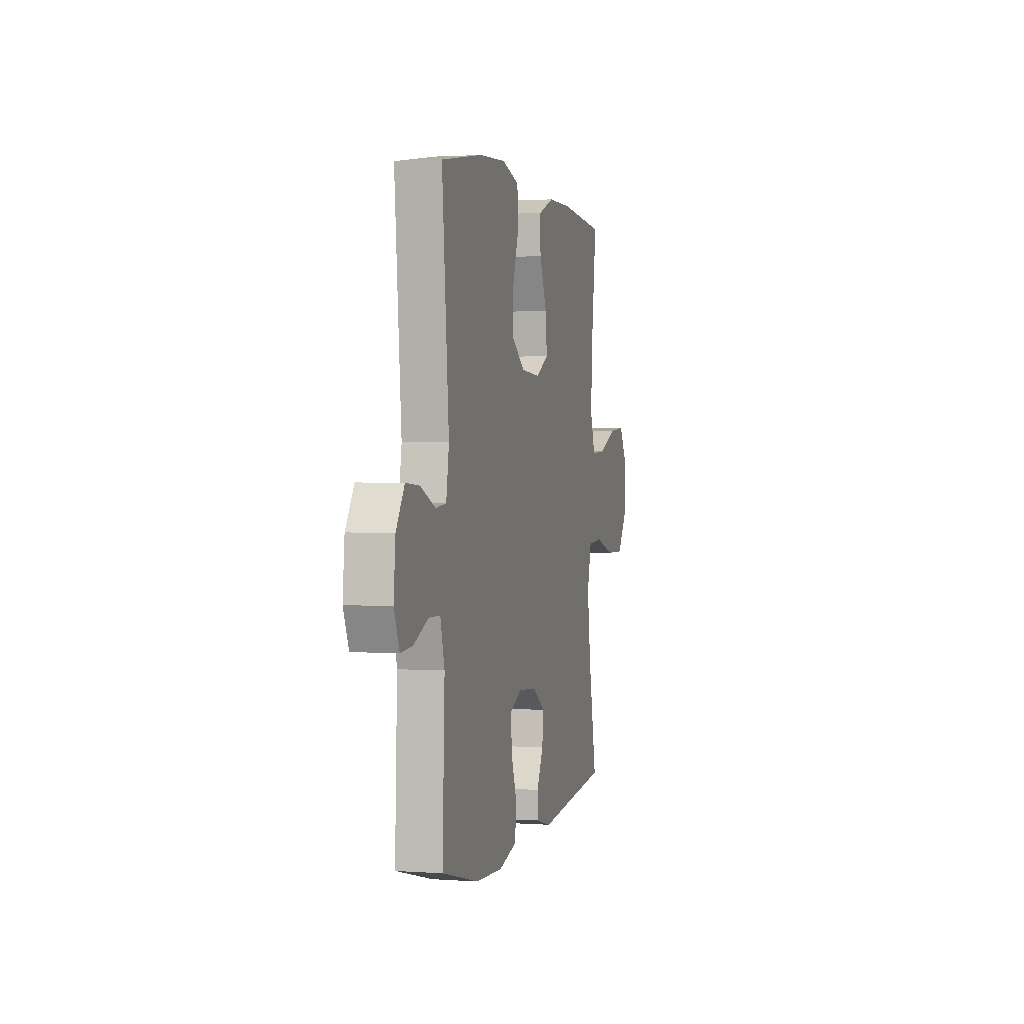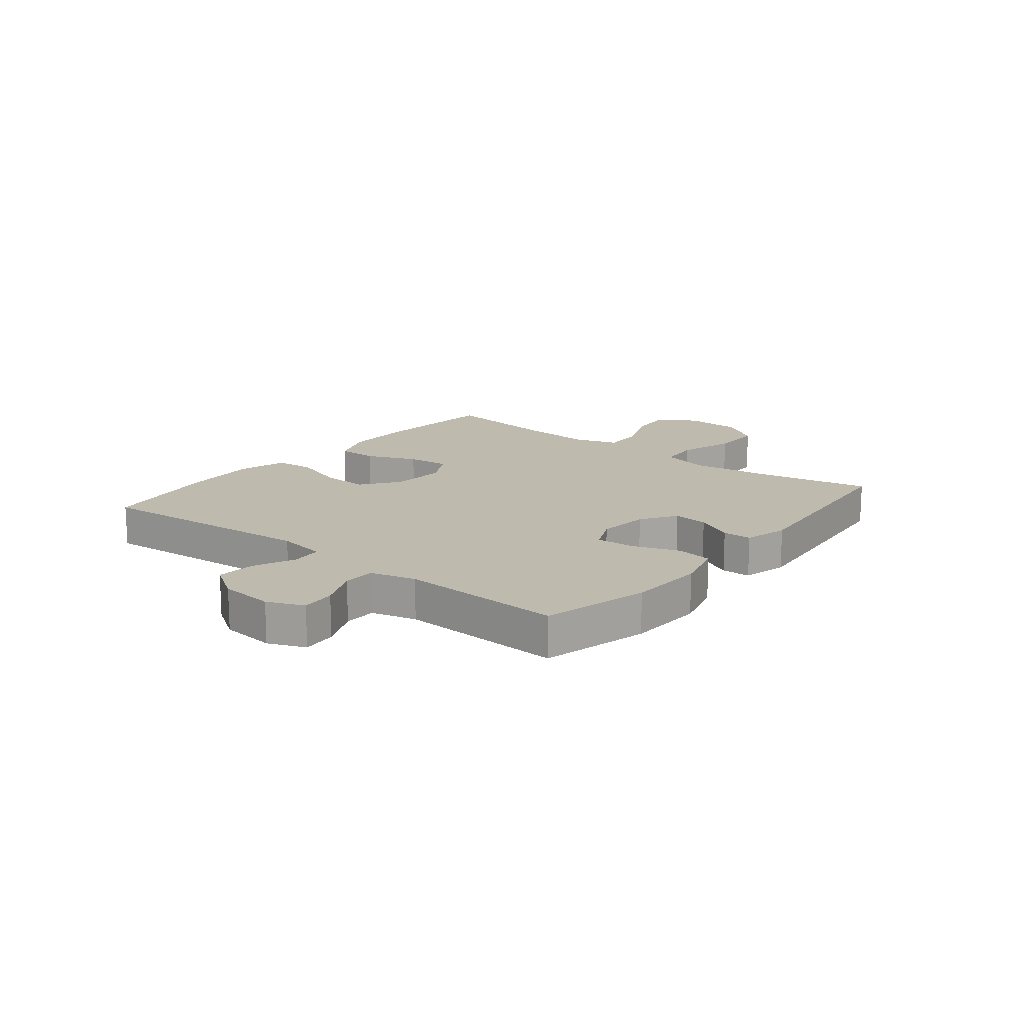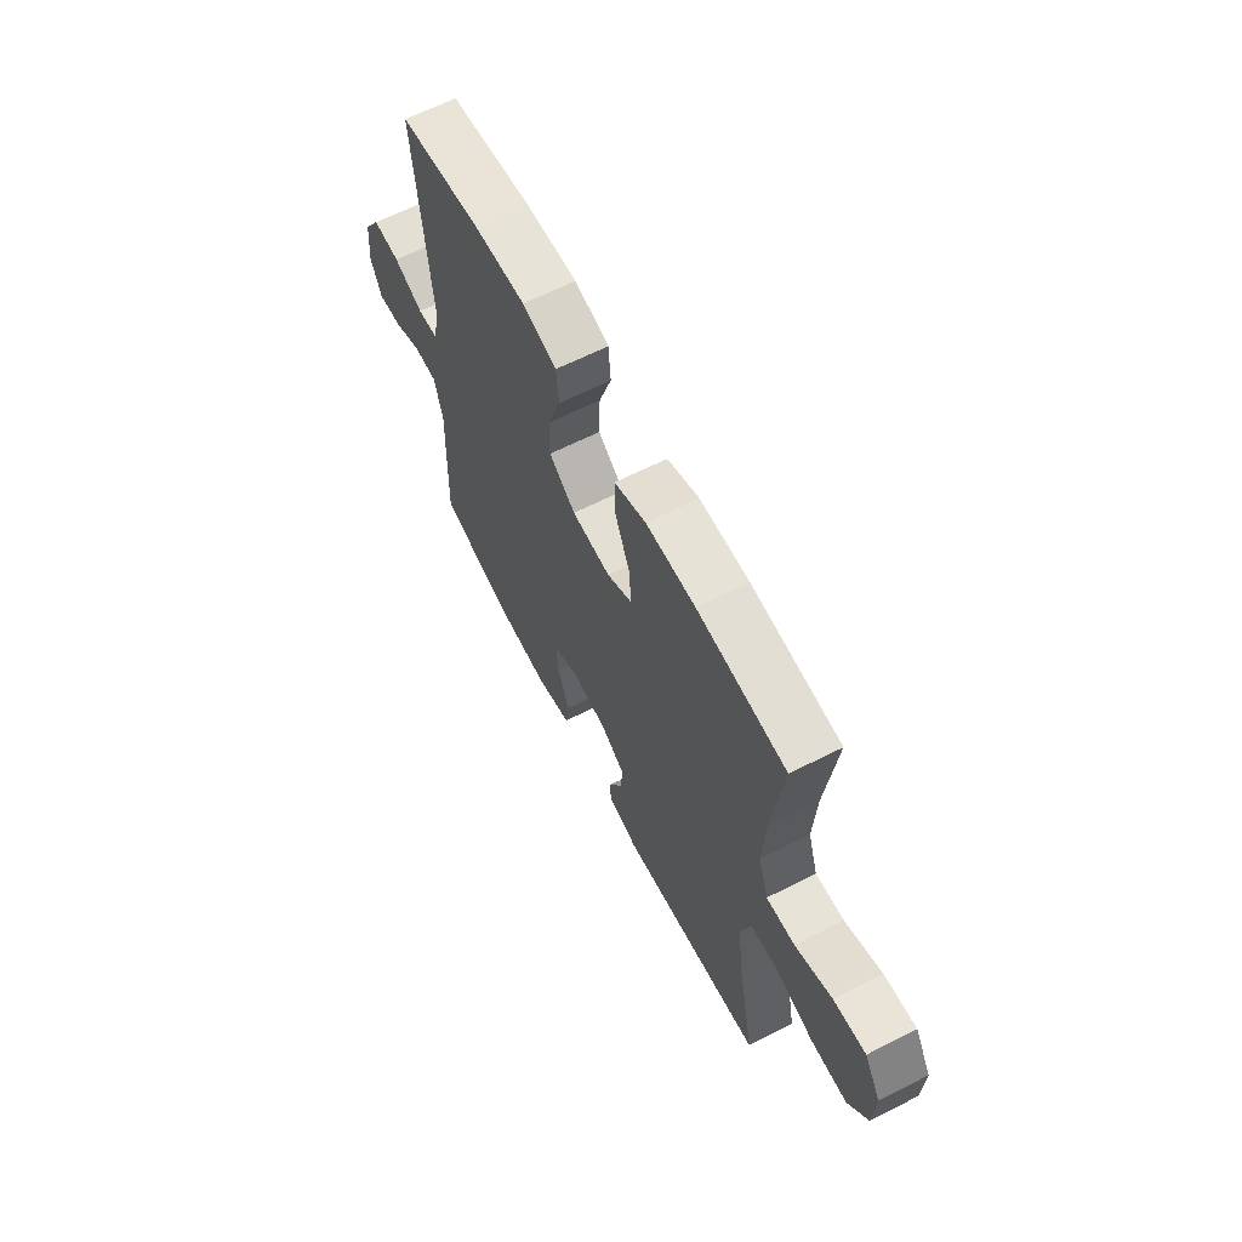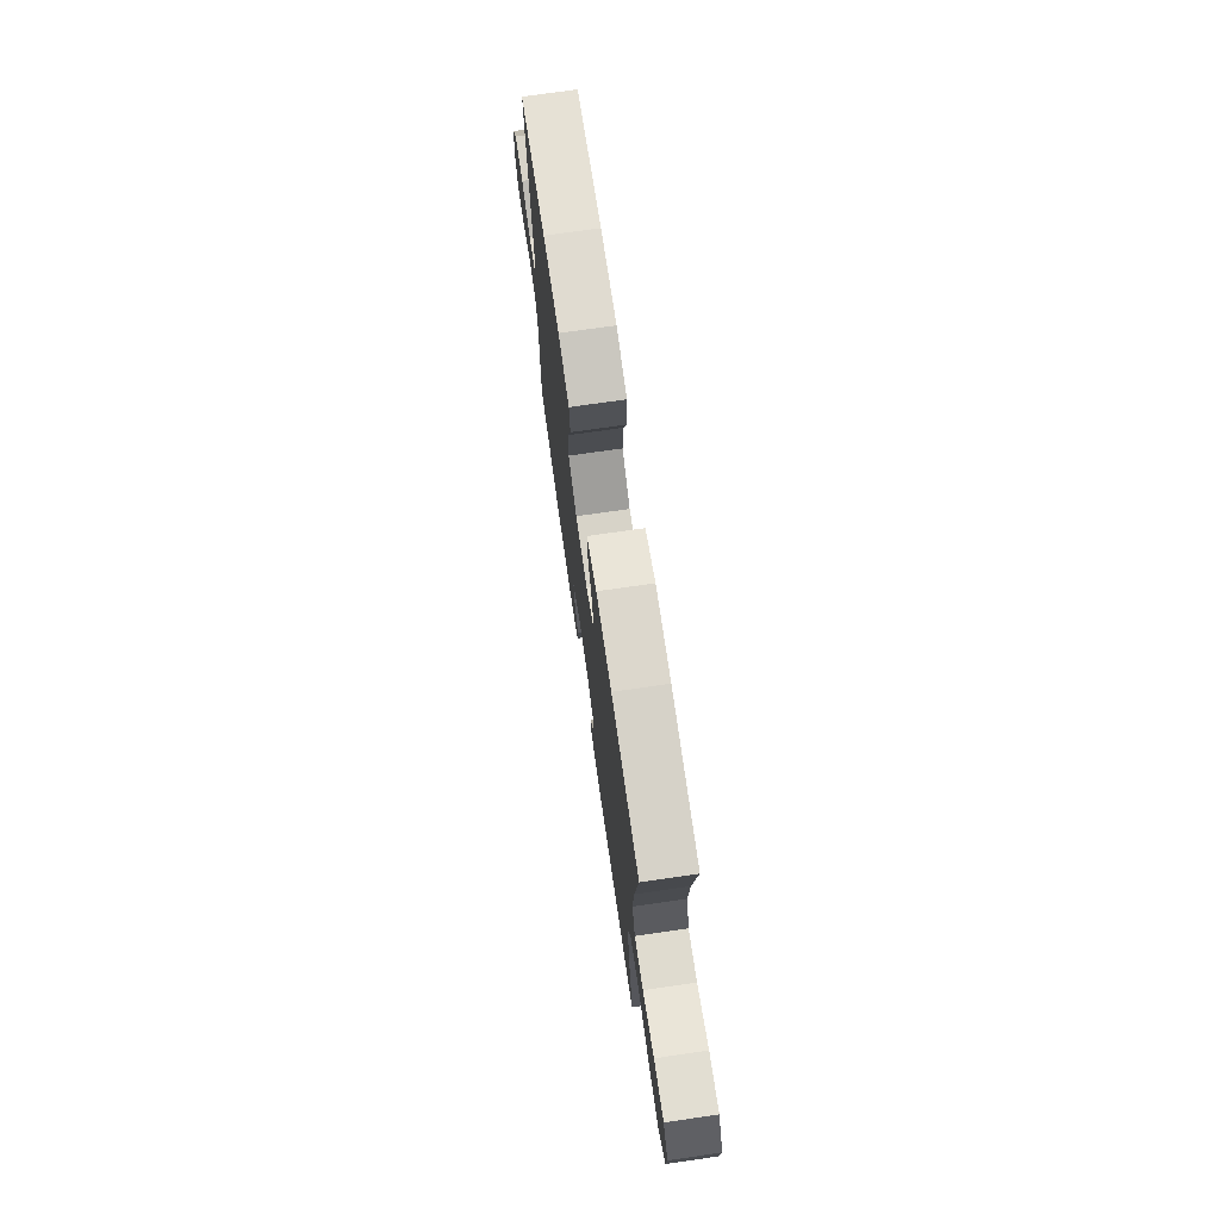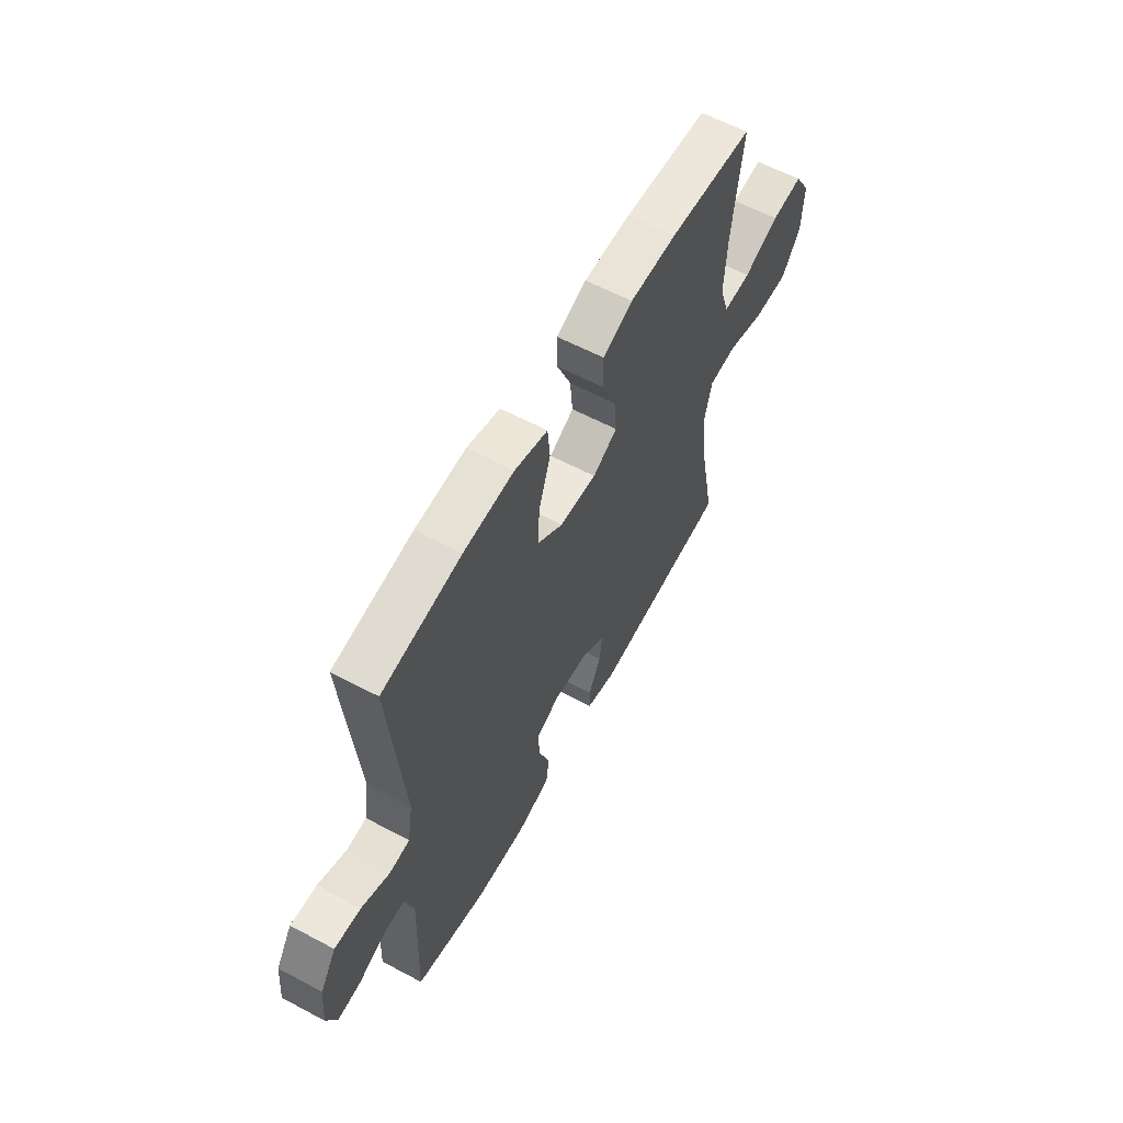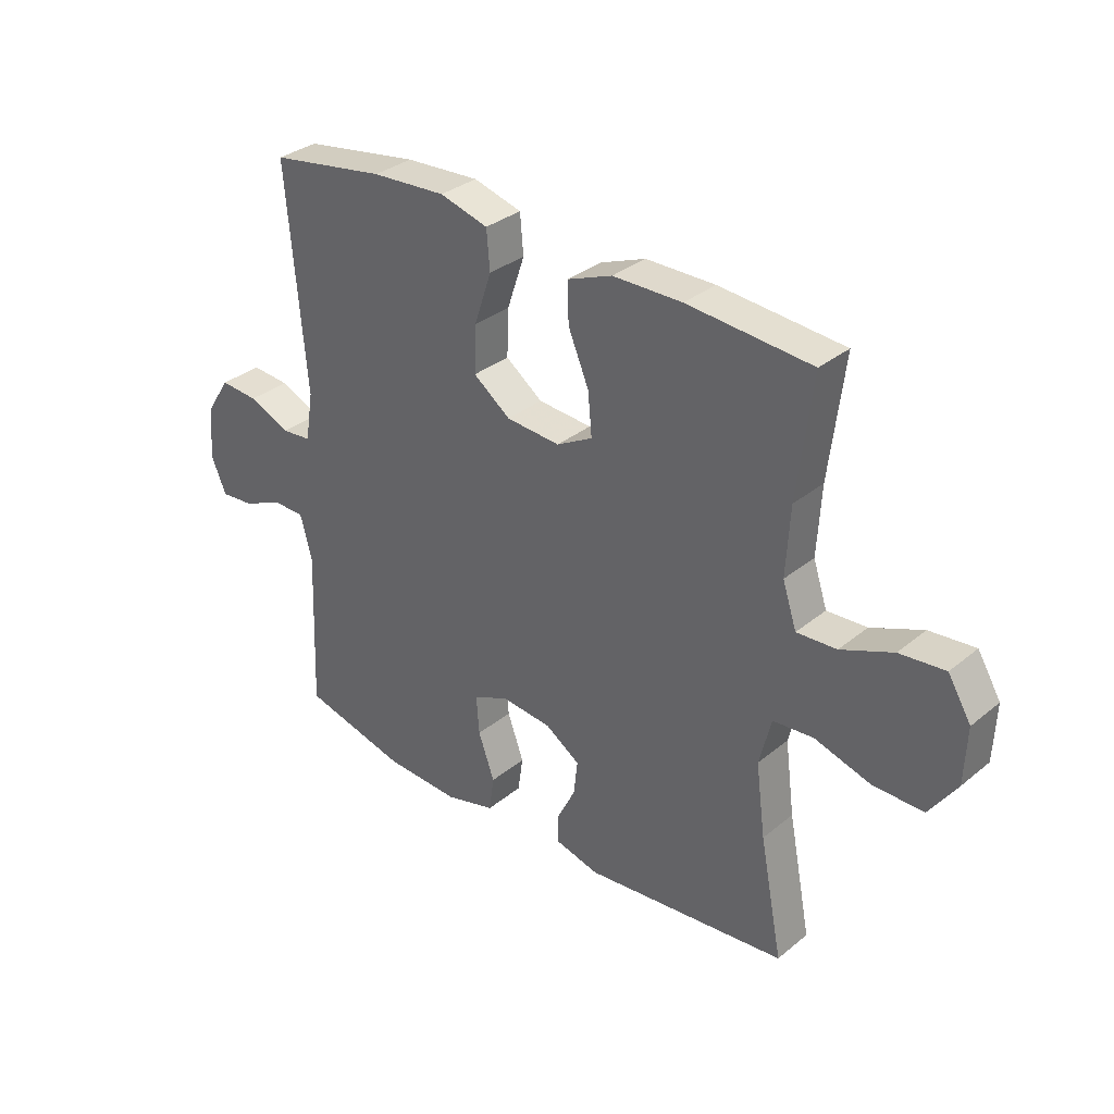
<metadata>
{"format":"obj","ext":"obj","renderer":"f3d","projection":"perspective","resolution":1024,"background":"white","views":[{"elev":1.6,"azim":104.5,"up":"+Z"},{"elev":15.7,"azim":128.8,"up":"+Y"},{"elev":63.7,"azim":-117.1,"up":"+Z"},{"elev":73.3,"azim":-98.2,"up":"+Z"},{"elev":60.2,"azim":118.6,"up":"+Z"},{"elev":32.8,"azim":-138.3,"up":"+Z"}]}
</metadata>
<code>
v 0.5 0.07 -0.5
v 0.314 0.07 -0.547
v 0.18 0.07 -0.553
v 0.091 0.07 -0.529
v 0.082 0.07 -0.466
v 0.111 0.07 -0.385
v 0.116 0.07 -0.317
v 0.054 0.07 -0.288
v -0.037 0.07 -0.297
v -0.099 0.07 -0.338
v -0.092 0.07 -0.4
v -0.059 0.07 -0.466
v -0.06 0.07 -0.517
v -0.138 0.07 -0.537
v -0.5 0.07 -0.5
v -0.459 0.07 -0.29
v -0.442 0.07 -0.161
v -0.463 0.07 -0.076
v -0.535 0.07 -0.07
v -0.634 0.07 -0.1
v -0.724 0.07 -0.101
v -0.773 0.07 -0.03
v -0.777 0.07 0.071
v -0.736 0.07 0.139
v -0.655 0.07 0.131
v -0.563 0.07 0.093
v -0.492 0.07 0.089
v -0.467 0.07 0.165
v -0.474 0.07 0.287
v -0.5 0.07 0.5
v -0.279 0.07 0.518
v -0.156 0.07 0.517
v -0.077 0.07 0.486
v -0.078 0.07 0.415
v -0.115 0.07 0.327
v -0.122 0.07 0.252
v -0.058 0.07 0.217
v 0.038 0.07 0.224
v 0.104 0.07 0.273
v 0.101 0.07 0.356
v 0.07 0.07 0.448
v 0.076 0.07 0.517
v 0.162 0.07 0.541
v 0.294 0.07 0.533
v 0.5 0.07 0.5
v 0.466 0.07 0.106
v 0.48 0.07 0.02
v 0.533 0.07 0.015
v 0.607 0.07 0.047
v 0.675 0.07 0.052
v 0.717 0.07 -0.013
v 0.726 0.07 -0.108
v 0.699 0.07 -0.172
v 0.639 0.07 -0.167
v 0.567 0.07 -0.135
v 0.51 0.07 -0.136
v 0.489 0.07 -0.215
v 0.5 0 -0.5
v 0.314 0 -0.547
v 0.18 0 -0.553
v 0.091 0 -0.529
v 0.082 0 -0.466
v 0.111 0 -0.385
v 0.116 0 -0.317
v 0.054 0 -0.288
v -0.037 0 -0.297
v -0.099 0 -0.338
v -0.092 0 -0.4
v -0.059 0 -0.466
v -0.06 0 -0.517
v -0.138 0 -0.537
v -0.5 0 -0.5
v -0.459 0 -0.29
v -0.442 0 -0.161
v -0.463 0 -0.076
v -0.535 0 -0.07
v -0.634 0 -0.1
v -0.724 0 -0.101
v -0.773 0 -0.03
v -0.777 0 0.071
v -0.736 0 0.139
v -0.655 0 0.131
v -0.563 0 0.093
v -0.492 0 0.089
v -0.467 0 0.165
v -0.474 0 0.287
v -0.5 0 0.5
v -0.279 0 0.518
v -0.156 0 0.517
v -0.077 0 0.486
v -0.078 0 0.415
v -0.115 0 0.327
v -0.122 0 0.252
v -0.058 0 0.217
v 0.038 0 0.224
v 0.104 0 0.273
v 0.101 0 0.356
v 0.07 0 0.448
v 0.076 0 0.517
v 0.162 0 0.541
v 0.294 0 0.533
v 0.5 0 0.5
v 0.466 0 0.106
v 0.48 0 0.02
v 0.533 0 0.015
v 0.607 0 0.047
v 0.675 0 0.052
v 0.717 0 -0.013
v 0.726 0 -0.108
v 0.699 0 -0.172
v 0.639 0 -0.167
v 0.567 0 -0.135
v 0.51 0 -0.136
v 0.489 0 -0.215
f 53 54 55
f 52 53 55
f 51 52 55
f 50 51 55
f 49 50 55
f 48 49 55
f 47 48 55 56
f 44 45 46
f 43 44 46
f 42 43 46
f 41 42 46
f 40 41 46
f 39 40 46 47
f 47 56 57
f 39 47 57
f 38 39 57
f 33 34 35
f 32 33 35
f 31 32 35
f 30 31 35
f 29 30 35
f 28 29 35 36
f 27 28 36 37
f 24 25 26
f 23 24 26
f 22 23 26
f 21 22 26
f 20 21 26
f 19 20 26
f 18 19 26 27
f 37 38 57
f 27 37 57
f 18 27 57
f 17 18 57
f 14 15 16
f 13 14 16
f 12 13 16
f 11 12 16
f 4 5 6
f 3 4 6
f 2 3 6
f 1 2 6
f 57 1 6
f 57 6 7
f 10 11 16 17
f 9 10 17
f 8 9 17 57
f 7 8 57
f 112 111 110
f 112 110 109
f 112 109 108
f 112 108 107
f 112 107 106
f 112 106 105
f 113 112 105 104
f 103 102 101
f 103 101 100
f 103 100 99
f 103 99 98
f 103 98 97
f 104 103 97 96
f 114 113 104
f 114 104 96
f 114 96 95
f 92 91 90
f 92 90 89
f 92 89 88
f 92 88 87
f 92 87 86
f 93 92 86 85
f 94 93 85 84
f 83 82 81
f 83 81 80
f 83 80 79
f 83 79 78
f 83 78 77
f 83 77 76
f 84 83 76 75
f 114 95 94
f 114 94 84
f 114 84 75
f 114 75 74
f 73 72 71
f 73 71 70
f 73 70 69
f 73 69 68
f 63 62 61
f 63 61 60
f 63 60 59
f 63 59 58
f 63 58 114
f 64 63 114
f 74 73 68 67
f 74 67 66
f 114 74 66 65
f 114 65 64
f 1 58 59 2
f 2 59 60 3
f 3 60 61 4
f 4 61 62 5
f 5 62 63 6
f 6 63 64 7
f 7 64 65 8
f 8 65 66 9
f 9 66 67 10
f 10 67 68 11
f 11 68 69 12
f 12 69 70 13
f 13 70 71 14
f 14 71 72 15
f 15 72 73 16
f 16 73 74 17
f 17 74 75 18
f 18 75 76 19
f 19 76 77 20
f 20 77 78 21
f 21 78 79 22
f 22 79 80 23
f 23 80 81 24
f 24 81 82 25
f 25 82 83 26
f 26 83 84 27
f 27 84 85 28
f 28 85 86 29
f 29 86 87 30
f 30 87 88 31
f 31 88 89 32
f 32 89 90 33
f 33 90 91 34
f 34 91 92 35
f 35 92 93 36
f 36 93 94 37
f 37 94 95 38
f 38 95 96 39
f 39 96 97 40
f 40 97 98 41
f 41 98 99 42
f 42 99 100 43
f 43 100 101 44
f 44 101 102 45
f 45 102 103 46
f 46 103 104 47
f 47 104 105 48
f 48 105 106 49
f 49 106 107 50
f 50 107 108 51
f 51 108 109 52
f 52 109 110 53
f 53 110 111 54
f 54 111 112 55
f 55 112 113 56
f 56 113 114 57
f 57 114 58 1

</code>
